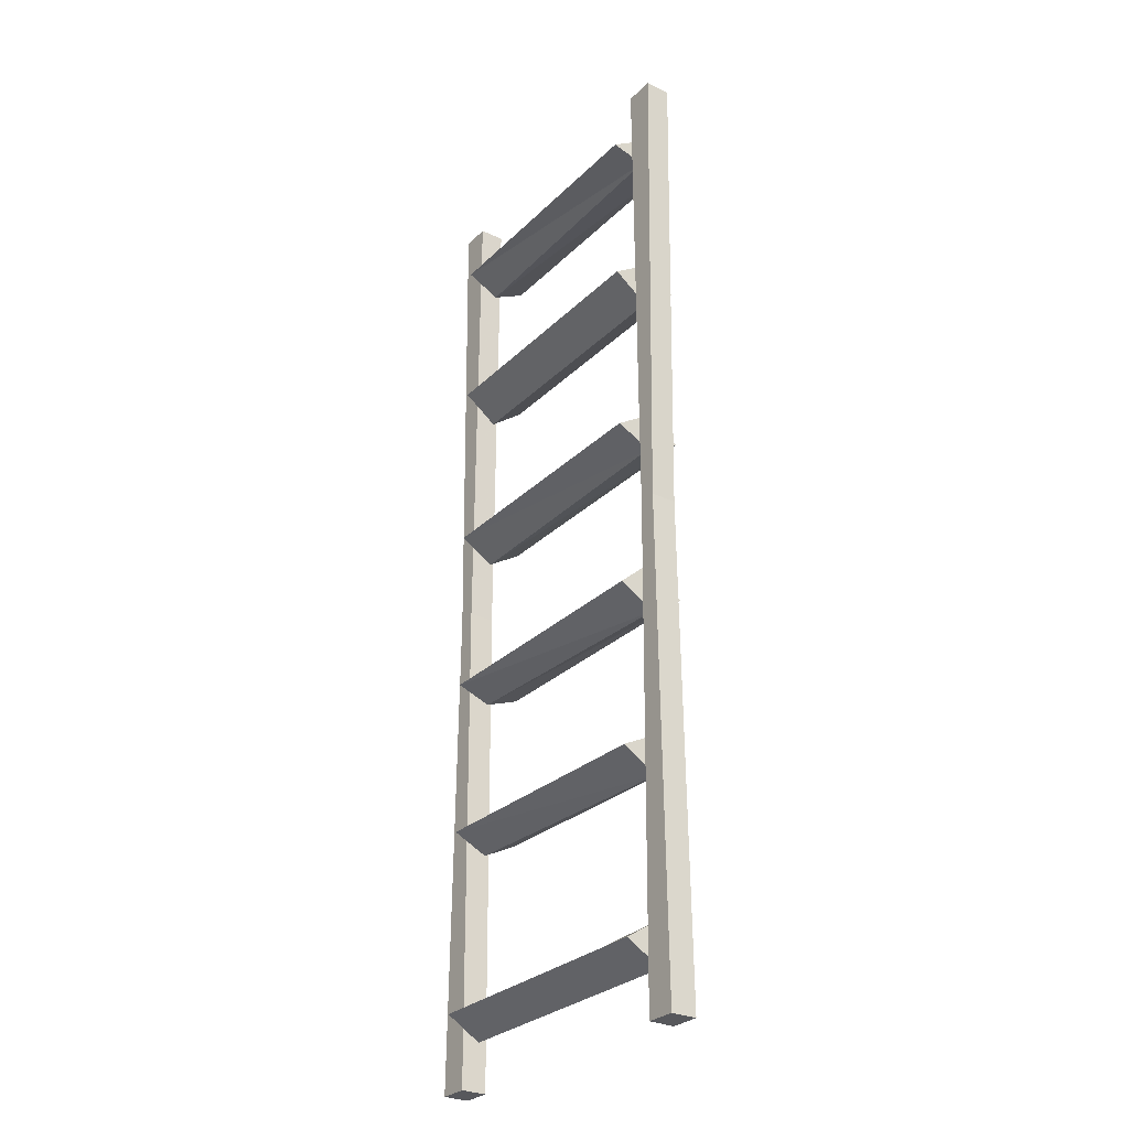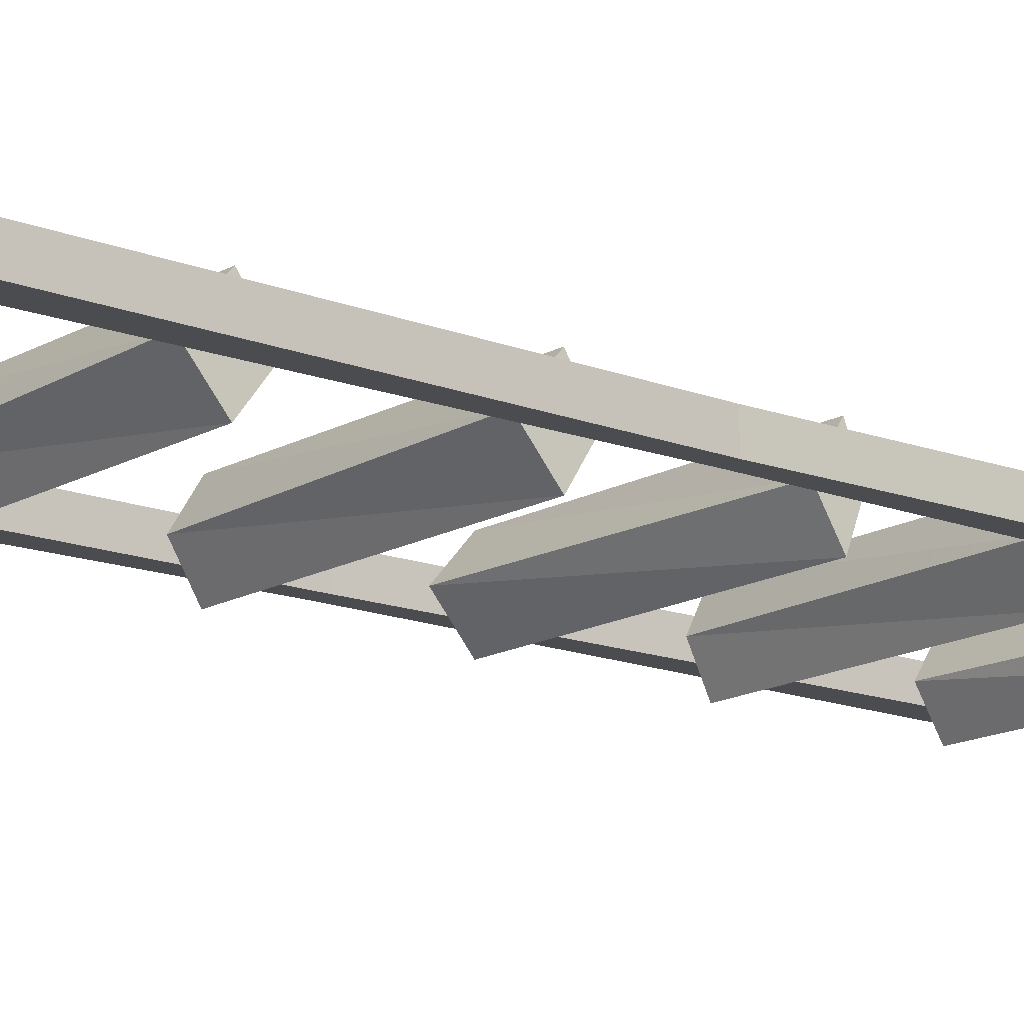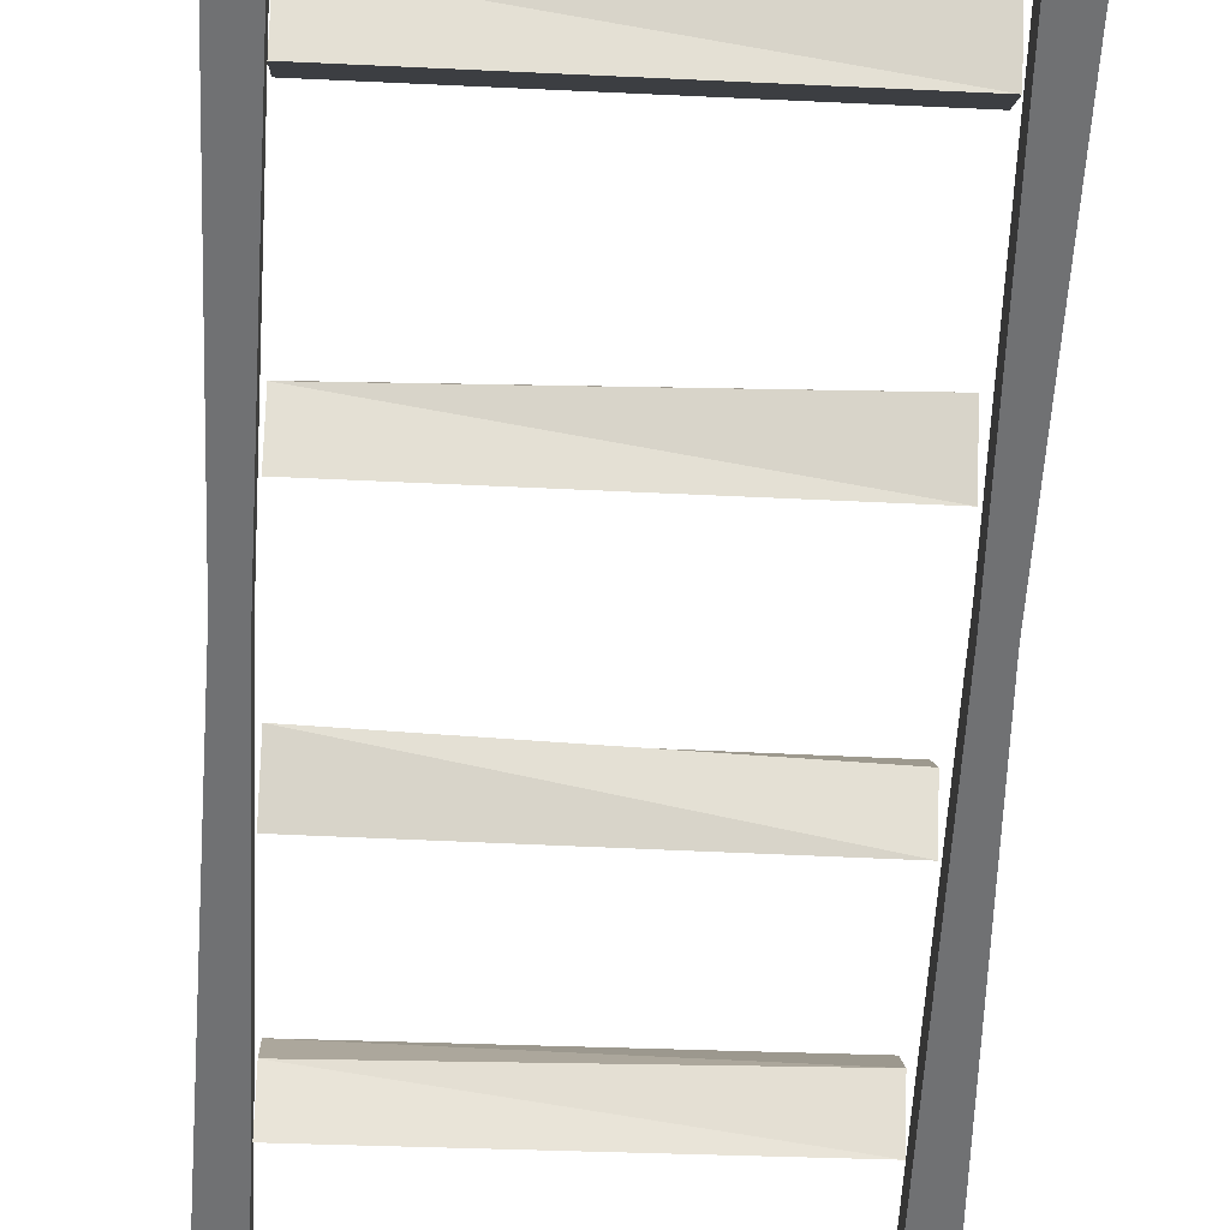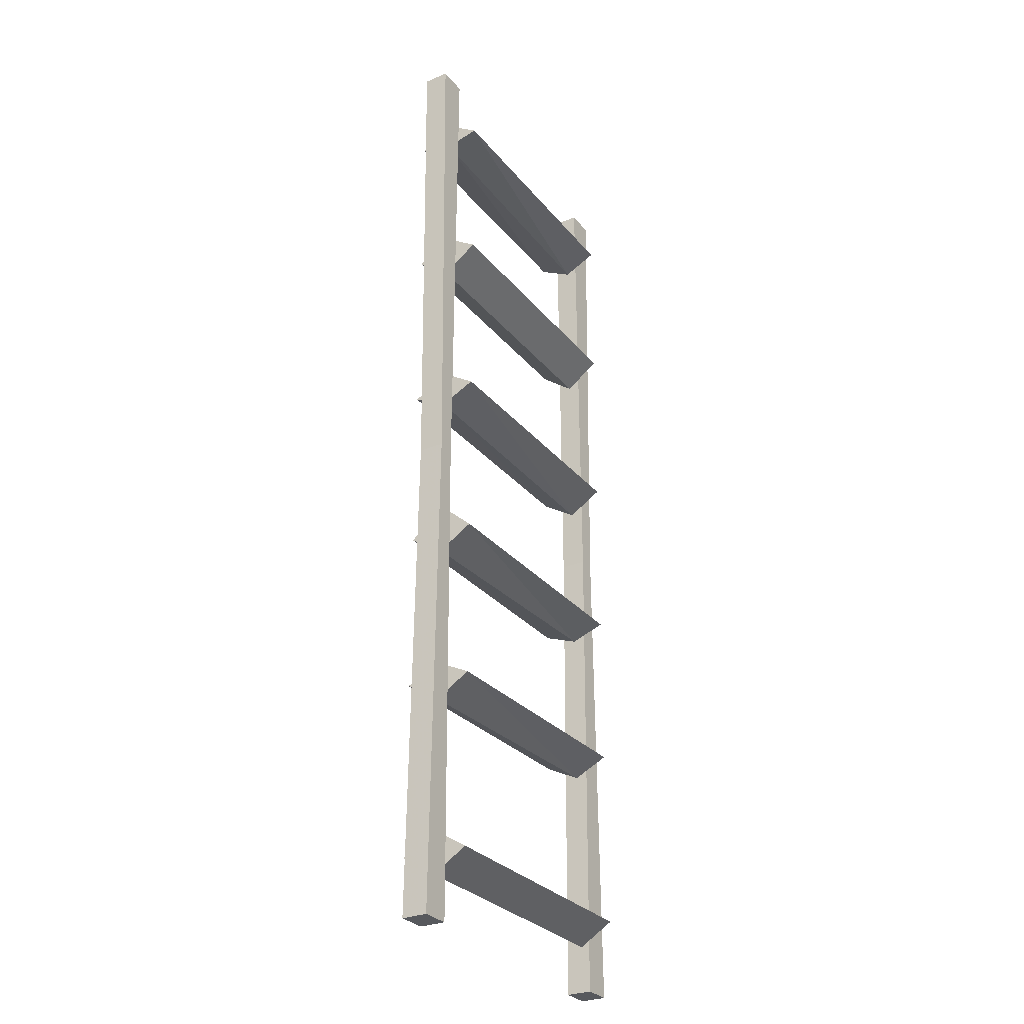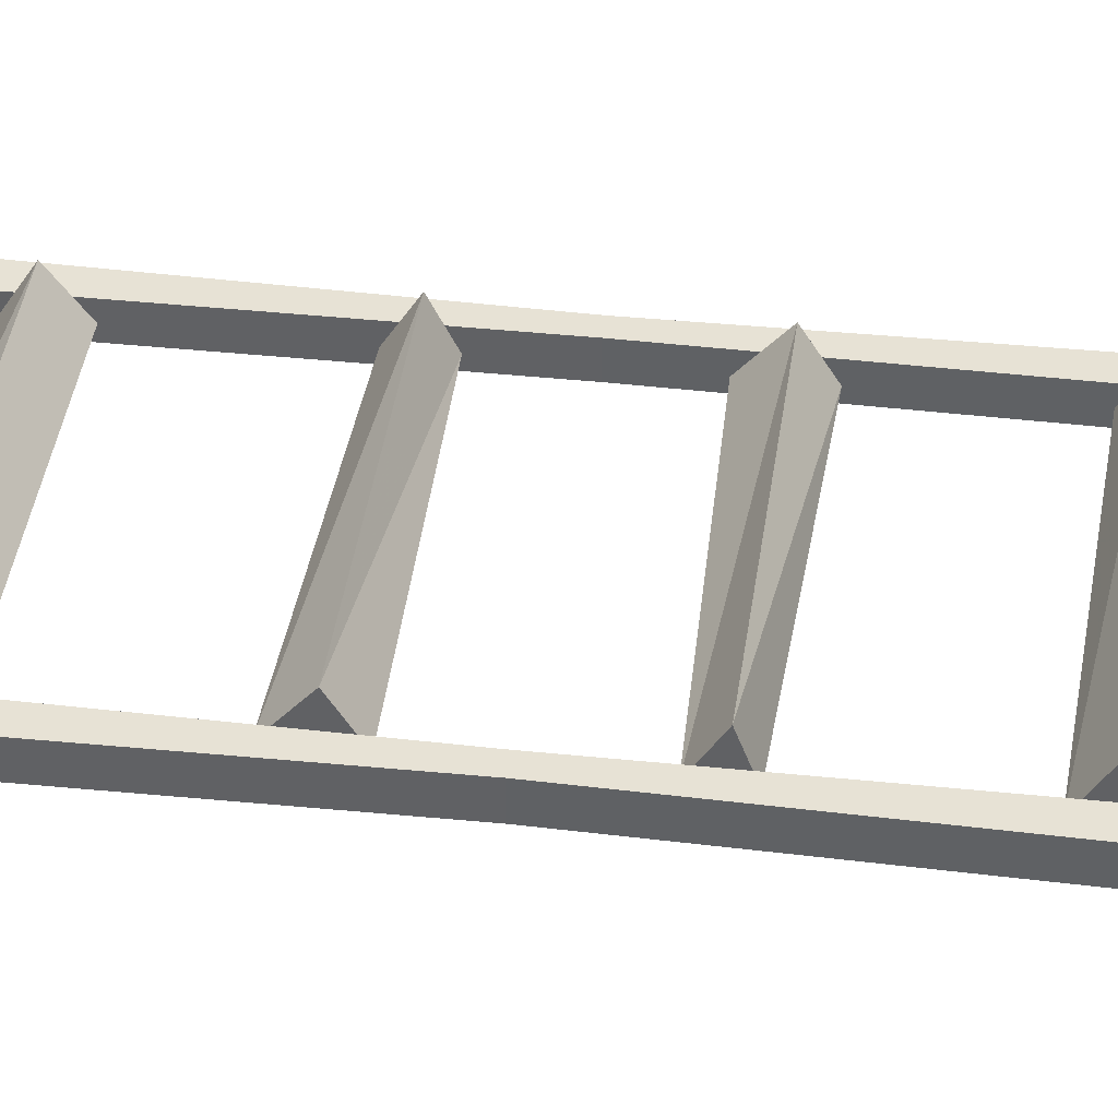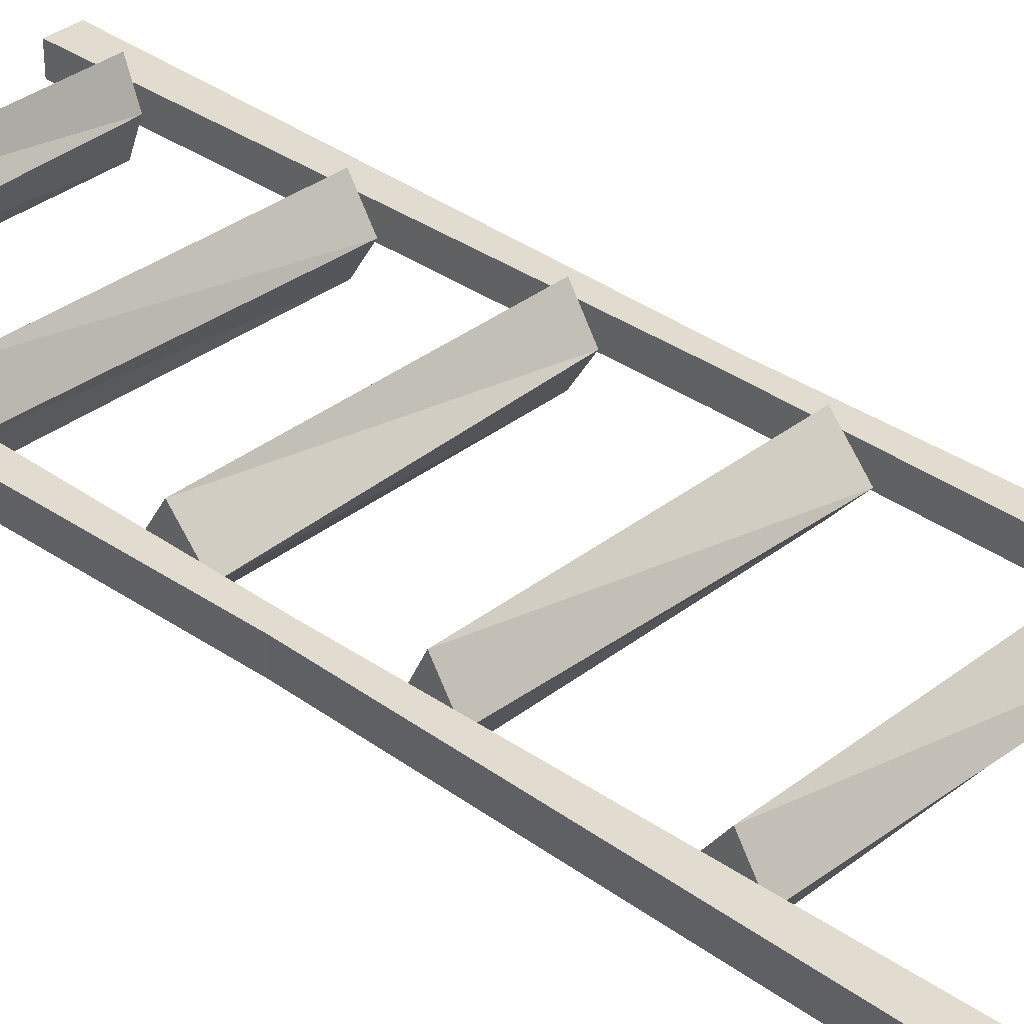
<metadata>
{"format":"obj","ext":"obj","renderer":"f3d","projection":"perspective","resolution":1024,"background":"white","views":[{"elev":-28.7,"azim":54.6,"up":"+Y"},{"elev":-15.0,"azim":-129.5,"up":"+Z"},{"elev":-55.2,"azim":177.1,"up":"+Z"},{"elev":-29.2,"azim":121.3,"up":"+Y"},{"elev":40.1,"azim":-82.2,"up":"+Z"},{"elev":34.5,"azim":133.7,"up":"+Z"}]}
</metadata>
<code>
v 0.25 -0.1484 0
v 0.25 -0.1328 0.0625
v -0.25 -0.1328 0.0625
v -0.25 -0.1641 0
v 0.25 -0.1328 -0.0625
v 0.25 -0.09375 0
v -0.25 -0.09375 0
v -0.25 -0.1328 -0.0625
v 0.25 -0.4766 0
v 0.25 -0.4297 0.0625
v -0.25 -0.4297 0.0625
v -0.25 -0.4766 0
v 0.25 -0.4297 -0.0625
v 0.25 -0.3906 0
v -0.25 -0.375 0
v -0.25 -0.4297 -0.0625
v 0.25 -0.7891 0
v 0.25 -0.7578 0.0625
v -0.25 -0.7578 0.0625
v -0.25 -0.7969 0
v 0.25 -0.7578 -0.0625
v 0.25 -0.7188 0
v -0.25 -0.7031 0
v -0.25 -0.7578 -0.0625
v -0.25 -1.094 0
v -0.25 -1.07 -0.0625
v 0.25 -1.07 -0.0625
v 0.25 -1.109 0
v -0.25 -1.07 0.0625
v -0.25 -1.031 0
v 0.25 -1.016 0
v 0.25 -1.07 0.0625
v 0.25 -1.406 0
v 0.25 -1.367 0.0625
v -0.25 -1.359 0.0625
v -0.25 -1.391 0
v 0.25 -1.367 -0.0625
v 0.25 -1.336 0
v -0.25 -1.32 0
v -0.25 -1.359 -0.0625
v 0.25 -1.727 0
v 0.25 -1.688 0.0625
v -0.2578 -1.688 0.0625
v -0.2578 -1.727 0
v 0.25 -1.688 -0.0625
v 0.25 -1.648 0
v -0.2578 -1.664 0
v -0.2578 -1.688 -0.0625
v -0.2969 -0.9062 0.03125
v -0.2656 -0.9062 0.03125
v -0.2578 0 0.03125
v -0.3125 0 0.03125
v -0.2969 -0.9062 -0.01562
v -0.2656 -0.9062 -0.01562
v -0.2578 0 -0.01562
v -0.3125 0 -0.01562
v -0.3125 -1.812 0.03125
v -0.2578 -1.812 0.03125
v -0.3125 -1.812 -0.01562
v -0.2578 -1.812 -0.01562
v 0.2891 -0.9062 -0.02344
v 0.2578 -0.9062 -0.02344
v 0.25 0 -0.02344
v 0.3047 0 -0.02344
v 0.2891 -0.9062 0.02344
v 0.2578 -0.9062 0.02344
v 0.25 0 0.02344
v 0.3047 0 0.02344
v 0.3047 -1.812 -0.02344
v 0.25 -1.812 -0.02344
v 0.3047 -1.812 0.02344
v 0.25 -1.812 0.02344
f 1 2 3
f 1 3 4
f 1 4 5
f 1 5 2
f 2 5 6
f 2 6 7
f 2 7 3
f 3 7 4
f 4 7 8
f 4 8 5
f 5 8 6
f 6 8 7
f 9 10 11
f 9 11 12
f 9 12 13
f 9 13 10
f 10 13 14
f 10 14 15
f 10 15 11
f 11 15 12
f 12 15 16
f 12 16 13
f 13 16 14
f 14 16 15
f 17 18 19
f 17 19 20
f 17 20 21
f 17 21 18
f 18 21 22
f 18 22 23
f 18 23 19
f 19 23 20
f 20 23 24
f 20 24 21
f 21 24 22
f 22 24 23
f 25 26 27
f 25 27 28
f 25 28 29
f 25 29 26
f 26 29 30
f 26 30 31
f 26 31 27
f 27 31 28
f 28 31 32
f 28 32 29
f 29 32 30
f 30 32 31
f 33 34 35
f 33 35 36
f 33 36 37
f 33 37 34
f 34 37 38
f 34 38 39
f 34 39 35
f 35 39 36
f 36 39 40
f 36 40 37
f 37 40 38
f 38 40 39
f 41 42 43
f 41 43 44
f 41 44 45
f 41 45 42
f 42 45 46
f 42 46 47
f 42 47 43
f 43 47 44
f 44 47 48
f 44 48 45
f 45 48 46
f 46 48 47
f 49 50 51
f 49 51 52
f 49 52 53
f 49 53 50
f 50 53 54
f 50 54 55
f 50 55 51
f 54 53 56
f 54 56 55
f 53 52 56
f 57 58 50
f 57 50 49
f 57 49 59
f 57 59 58
f 58 59 60
f 58 60 54
f 58 54 50
f 60 59 53
f 60 53 54
f 59 49 53
f 61 62 63
f 61 63 64
f 61 64 65
f 61 65 62
f 62 65 66
f 62 66 67
f 62 67 63
f 66 65 68
f 66 68 67
f 65 64 68
f 69 70 62
f 69 62 61
f 69 61 71
f 69 71 70
f 70 71 72
f 70 72 66
f 70 66 62
f 72 71 65
f 72 65 66
f 71 61 65

</code>
